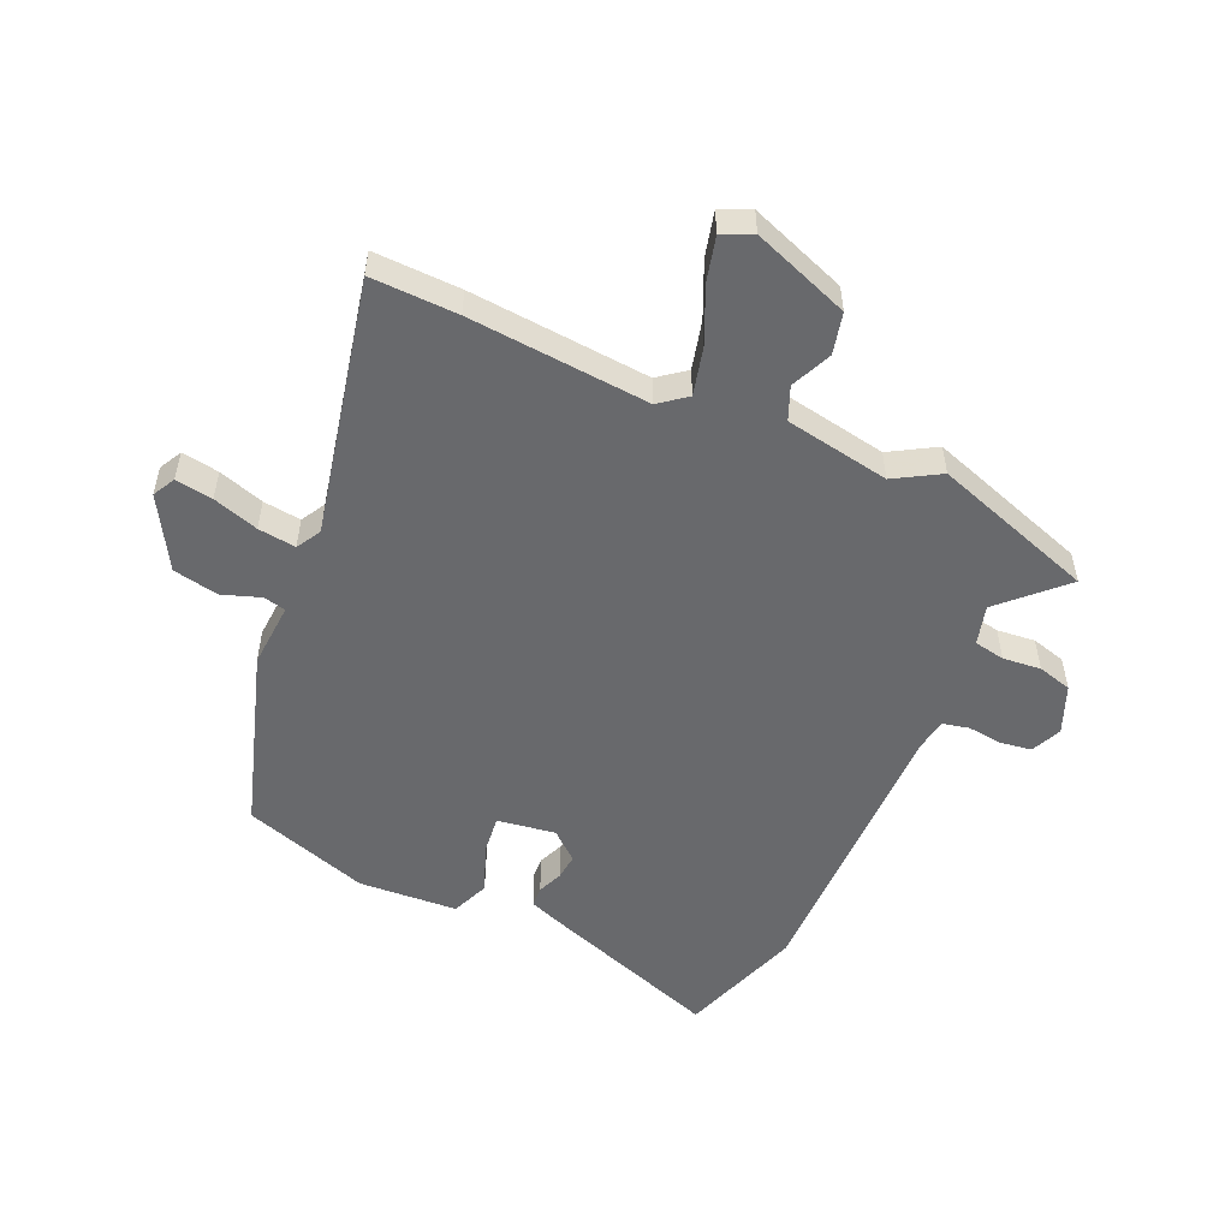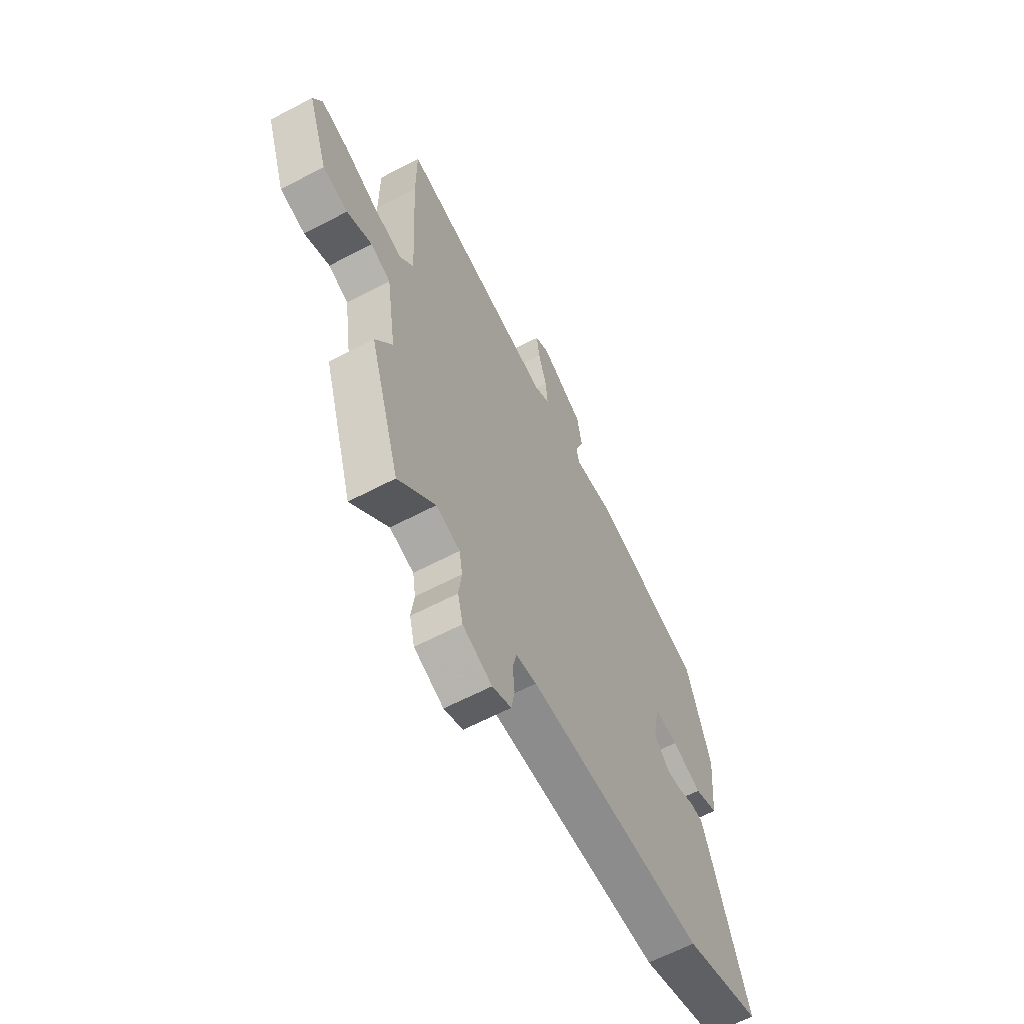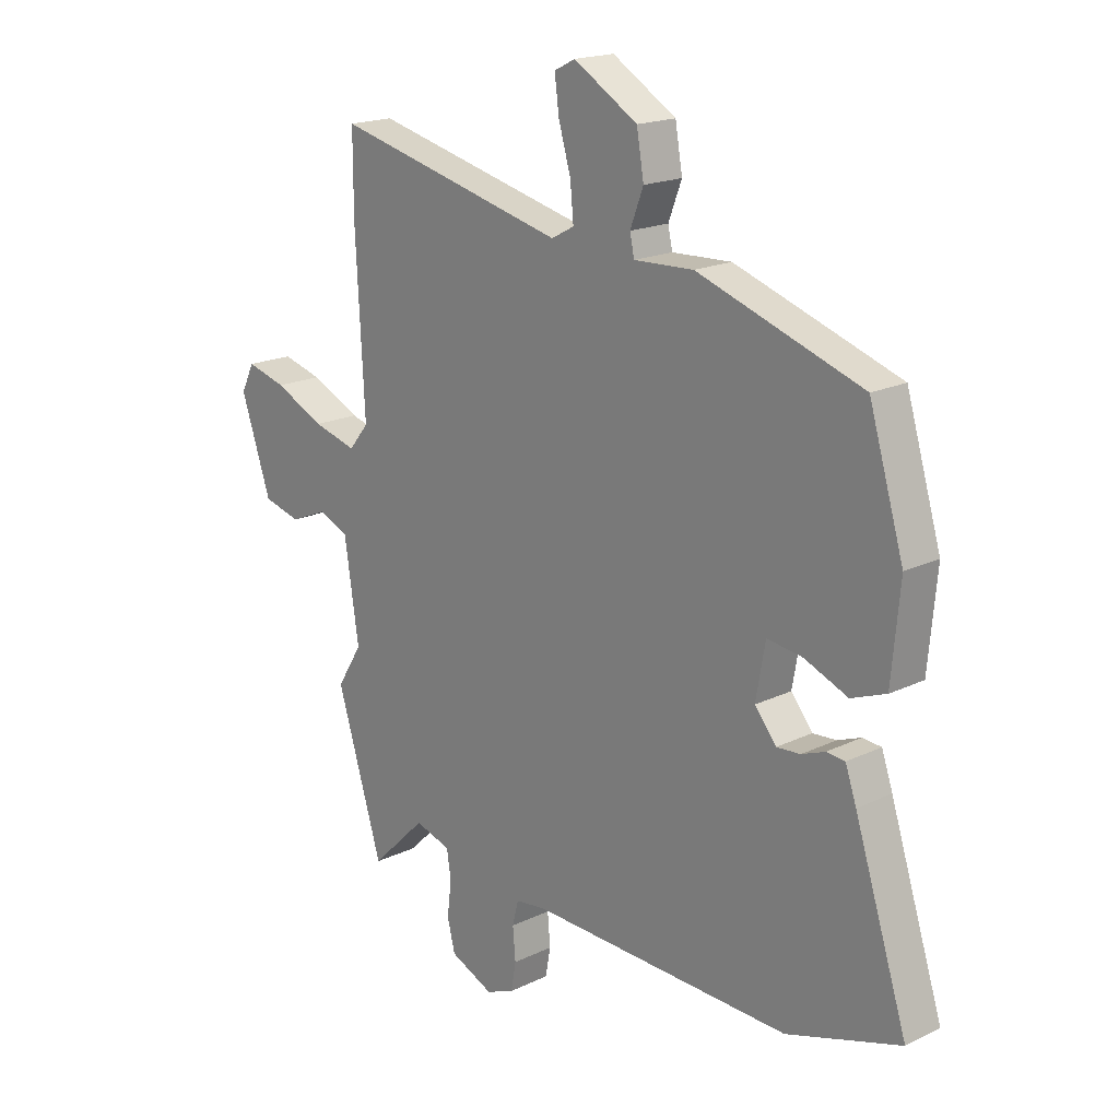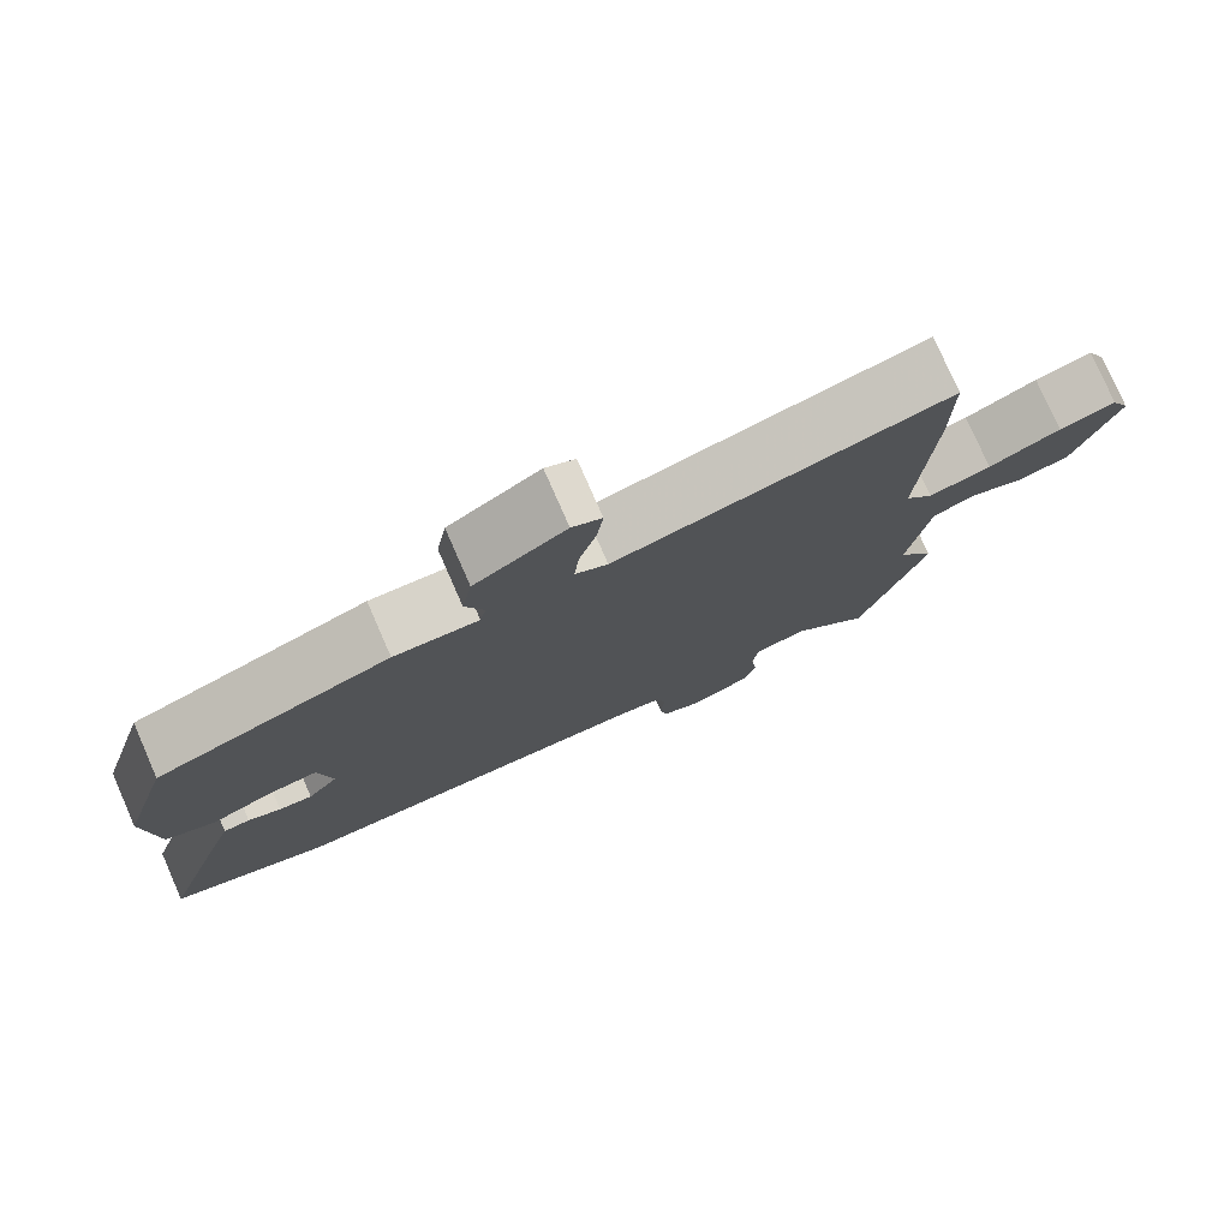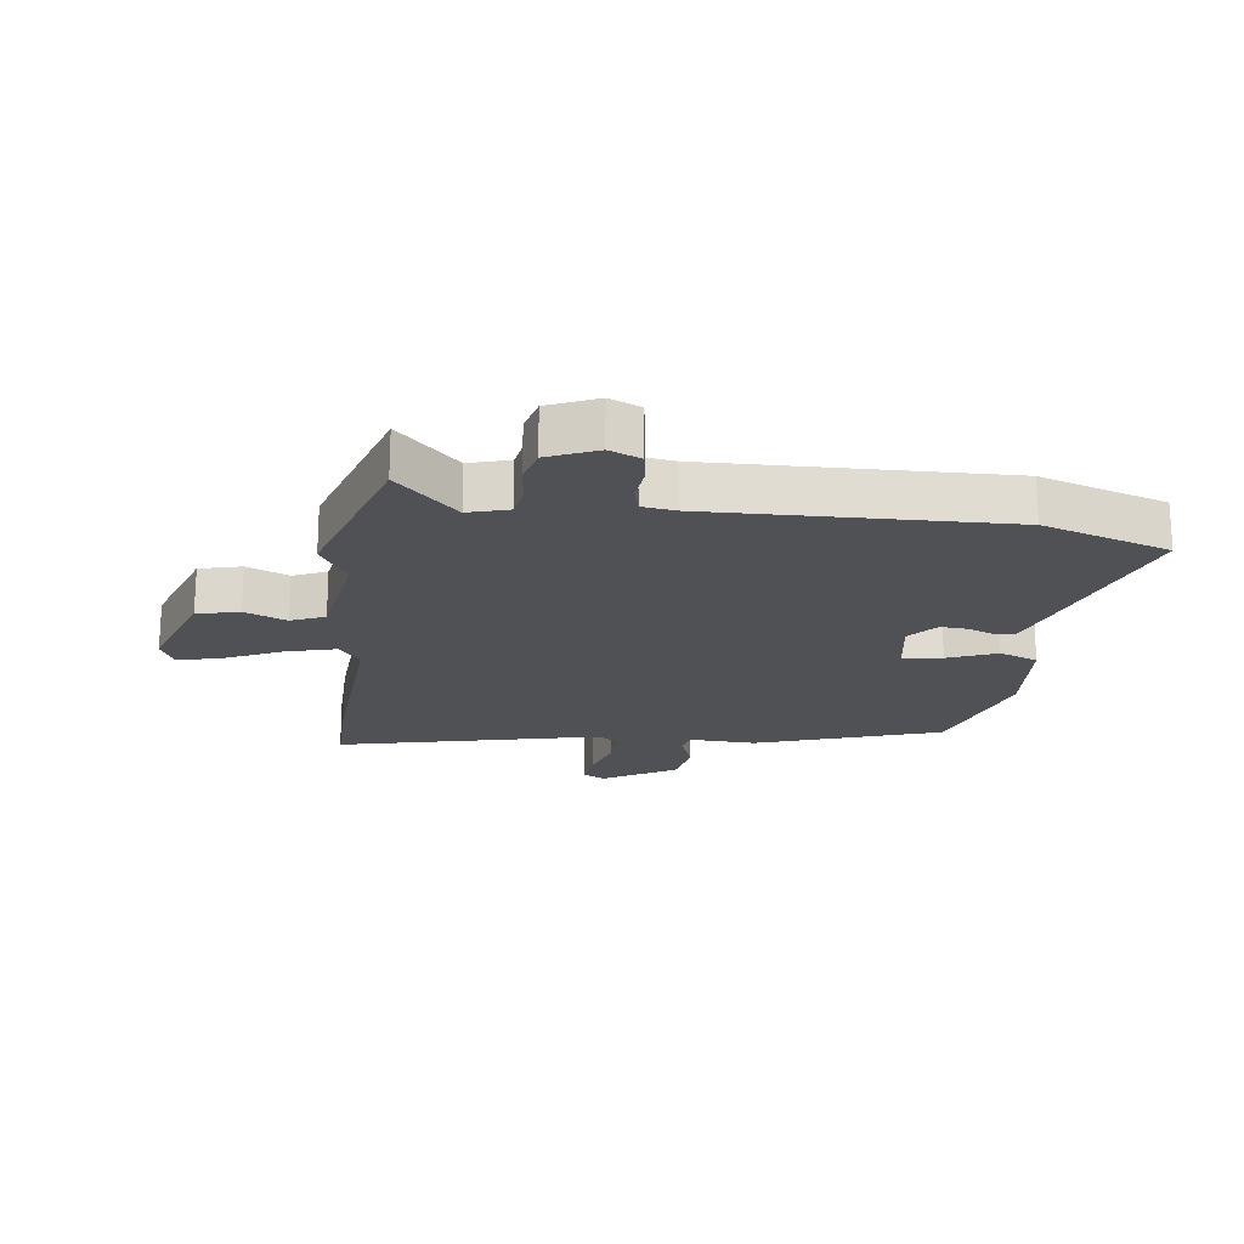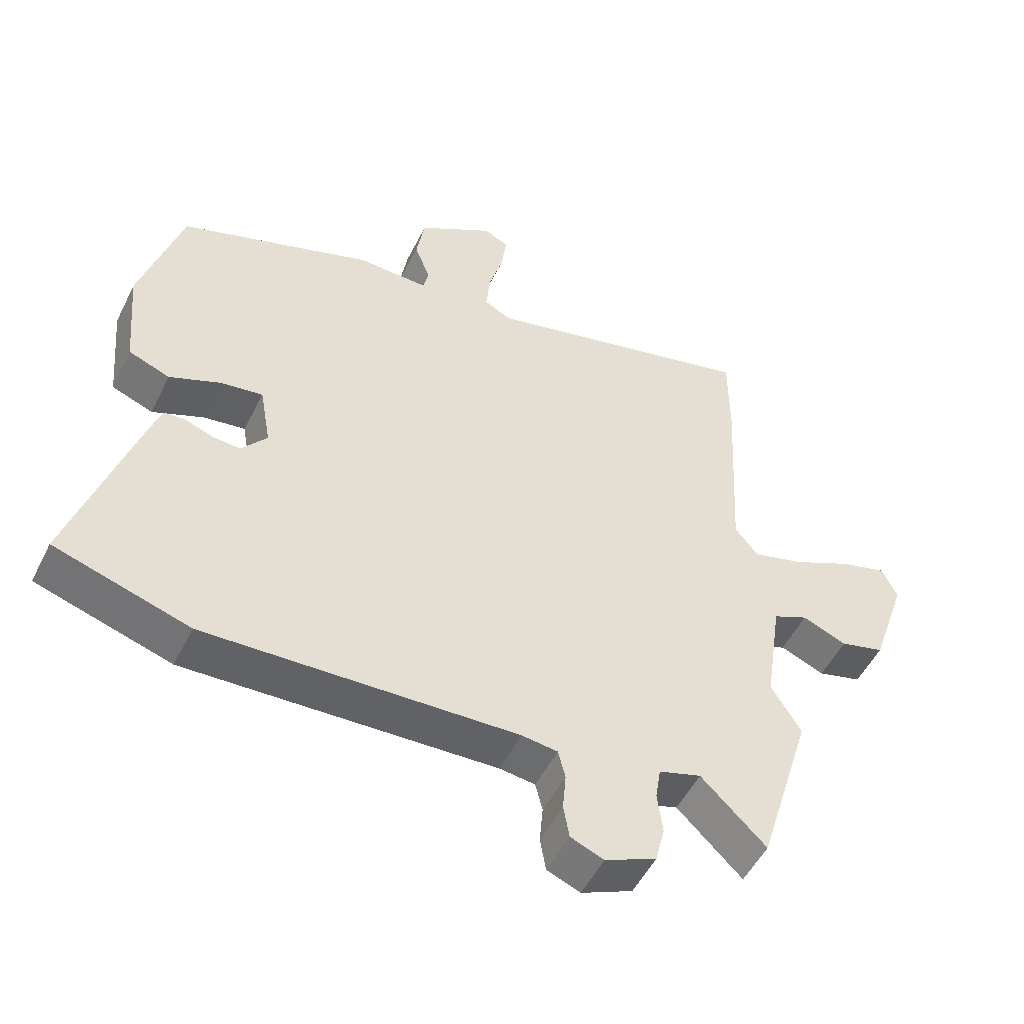
<metadata>
{"format":"obj","ext":"obj","renderer":"f3d","projection":"perspective","resolution":1024,"background":"white","views":[{"elev":-52.8,"azim":64.4,"up":"+Y"},{"elev":-62.5,"azim":118.1,"up":"+Z"},{"elev":18.3,"azim":-132.9,"up":"+Z"},{"elev":77.9,"azim":-23.7,"up":"+Z"},{"elev":-19.9,"azim":172.1,"up":"+Y"},{"elev":-51.3,"azim":-25.9,"up":"+Z"}]}
</metadata>
<code>
v -0.377 0.07 -0.538
v -0.583 0.07 -0.474
v -0.487 0.07 -0.176
v -0.467 0.07 -0.118
v -0.433 0.07 -0.115
v -0.391 0.07 -0.131
v -0.348 0.07 -0.134
v -0.309 0.07 -0.086
v -0.326 0.07 0.01
v -0.39 0.07 0.001
v -0.469 0.07 -0.032
v -0.532 0.07 -0.008
v -0.547 0.07 0.155
v -0.484 0.07 0.366
v -0.186 0.07 0.469
v -0.078 0.07 0.465
v -0.07 0.07 0.502
v -0.094 0.07 0.565
v -0.081 0.07 0.641
v 0.035 0.07 0.712
v 0.073 0.07 0.693
v 0.065 0.07 0.631
v 0.043 0.07 0.555
v 0.037 0.07 0.492
v 0.078 0.07 0.47
v 0.5 0.07 0.573
v 0.5 0.07 0.429
v 0.484 0.07 0.13
v 0.52 0.07 0.086
v 0.599 0.07 0.108
v 0.69 0.07 0.151
v 0.762 0.07 0.171
v 0.786 0.07 0.122
v 0.731 0.07 -0.04
v 0.663 0.07 -0.058
v 0.595 0.07 -0.03
v 0.541 0.07 -0.054
v 0.515 0.07 -0.228
v 0.561 0.07 -0.302
v 0.478 0.07 -0.573
v 0.378 0.07 -0.476
v 0.313 0.07 -0.496
v 0.305 0.07 -0.547
v 0.313 0.07 -0.61
v 0.299 0.07 -0.667
v 0.22 0.07 -0.702
v 0.169 0.07 -0.681
v 0.16 0.07 -0.63
v 0.165 0.07 -0.572
v 0.154 0.07 -0.528
v 0.099 0.07 -0.521
v -0.377 0 -0.538
v -0.583 0 -0.474
v -0.487 0 -0.176
v -0.467 0 -0.118
v -0.433 0 -0.115
v -0.391 0 -0.131
v -0.348 0 -0.134
v -0.309 0 -0.086
v -0.326 0 0.01
v -0.39 0 0.001
v -0.469 0 -0.032
v -0.532 0 -0.008
v -0.547 0 0.155
v -0.484 0 0.366
v -0.186 0 0.469
v -0.078 0 0.465
v -0.07 0 0.502
v -0.094 0 0.565
v -0.081 0 0.641
v 0.035 0 0.712
v 0.073 0 0.693
v 0.065 0 0.631
v 0.043 0 0.555
v 0.037 0 0.492
v 0.078 0 0.47
v 0.5 0 0.573
v 0.5 0 0.429
v 0.484 0 0.13
v 0.52 0 0.086
v 0.599 0 0.108
v 0.69 0 0.151
v 0.762 0 0.171
v 0.786 0 0.122
v 0.731 0 -0.04
v 0.663 0 -0.058
v 0.595 0 -0.03
v 0.541 0 -0.054
v 0.515 0 -0.228
v 0.561 0 -0.302
v 0.478 0 -0.573
v 0.378 0 -0.476
v 0.313 0 -0.496
v 0.305 0 -0.547
v 0.313 0 -0.61
v 0.299 0 -0.667
v 0.22 0 -0.702
v 0.169 0 -0.681
v 0.16 0 -0.63
v 0.165 0 -0.572
v 0.154 0 -0.528
v 0.099 0 -0.521
f 47 48 49
f 46 47 49
f 45 46 49
f 44 45 49
f 43 44 49
f 42 43 49 50
f 41 42 50 51
f 38 39 40 41
f 1 2 3
f 51 1 3
f 41 51 3
f 38 41 3
f 37 38 3
f 34 35 36
f 33 34 36
f 32 33 36
f 31 32 36
f 30 31 36
f 29 30 36 37
f 25 26 27 28
f 28 29 37
f 25 28 37
f 24 25 37
f 21 22 23
f 20 21 23
f 19 20 23
f 18 19 23
f 17 18 23
f 16 17 23 24
f 14 15 16
f 13 14 16
f 12 13 16
f 11 12 16
f 10 11 16
f 9 10 16 24
f 8 9 24 37
f 3 4 5 6
f 3 6 7
f 37 3 7
f 7 8 37
f 100 99 98
f 100 98 97
f 100 97 96
f 100 96 95
f 100 95 94
f 101 100 94 93
f 102 101 93 92
f 92 91 90 89
f 54 53 52
f 54 52 102
f 54 102 92
f 54 92 89
f 54 89 88
f 87 86 85
f 87 85 84
f 87 84 83
f 87 83 82
f 87 82 81
f 88 87 81 80
f 79 78 77 76
f 88 80 79
f 88 79 76
f 88 76 75
f 74 73 72
f 74 72 71
f 74 71 70
f 74 70 69
f 74 69 68
f 75 74 68 67
f 67 66 65
f 67 65 64
f 67 64 63
f 67 63 62
f 67 62 61
f 75 67 61 60
f 88 75 60 59
f 57 56 55 54
f 58 57 54
f 58 54 88
f 88 59 58
f 1 52 53 2
f 2 53 54 3
f 3 54 55 4
f 4 55 56 5
f 5 56 57 6
f 6 57 58 7
f 7 58 59 8
f 8 59 60 9
f 9 60 61 10
f 10 61 62 11
f 11 62 63 12
f 12 63 64 13
f 13 64 65 14
f 14 65 66 15
f 15 66 67 16
f 16 67 68 17
f 17 68 69 18
f 18 69 70 19
f 19 70 71 20
f 20 71 72 21
f 21 72 73 22
f 22 73 74 23
f 23 74 75 24
f 24 75 76 25
f 25 76 77 26
f 26 77 78 27
f 27 78 79 28
f 28 79 80 29
f 29 80 81 30
f 30 81 82 31
f 31 82 83 32
f 32 83 84 33
f 33 84 85 34
f 34 85 86 35
f 35 86 87 36
f 36 87 88 37
f 37 88 89 38
f 38 89 90 39
f 39 90 91 40
f 40 91 92 41
f 41 92 93 42
f 42 93 94 43
f 43 94 95 44
f 44 95 96 45
f 45 96 97 46
f 46 97 98 47
f 47 98 99 48
f 48 99 100 49
f 49 100 101 50
f 50 101 102 51
f 51 102 52 1

</code>
